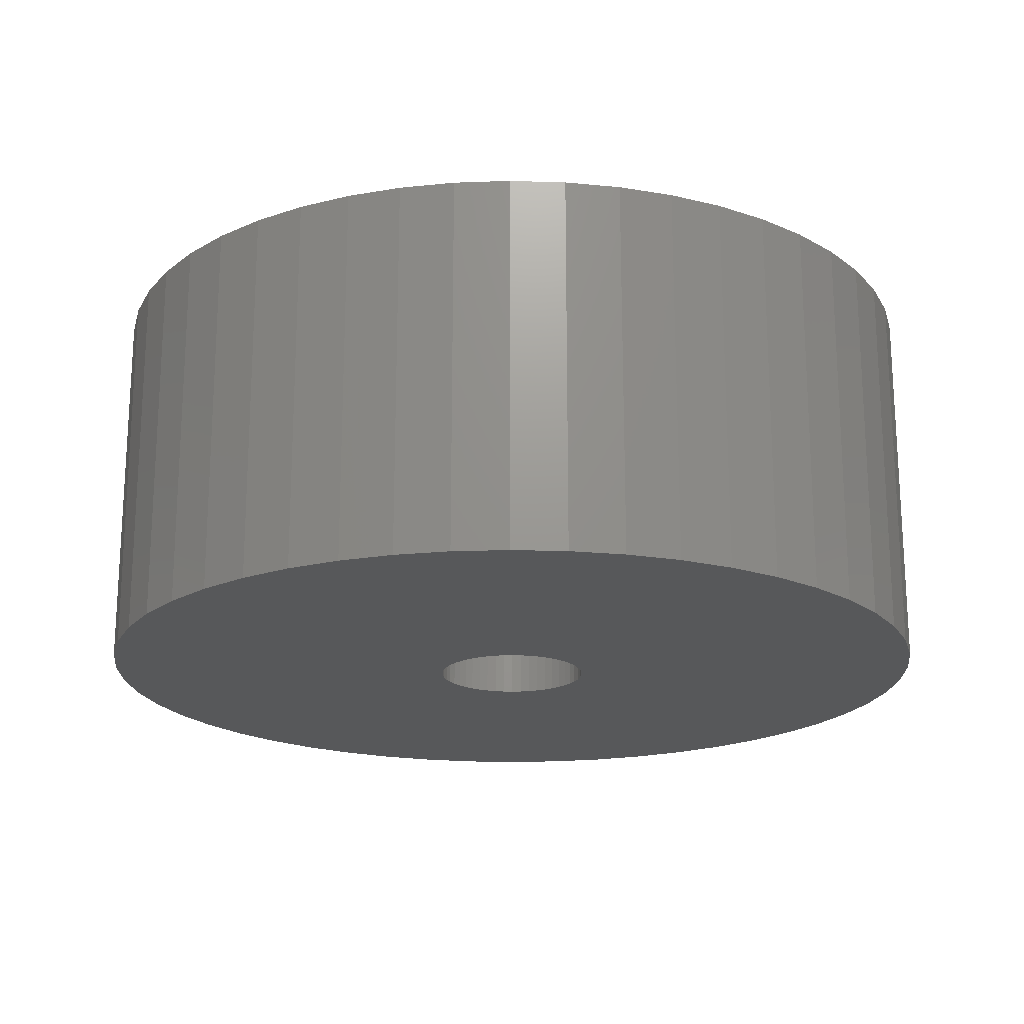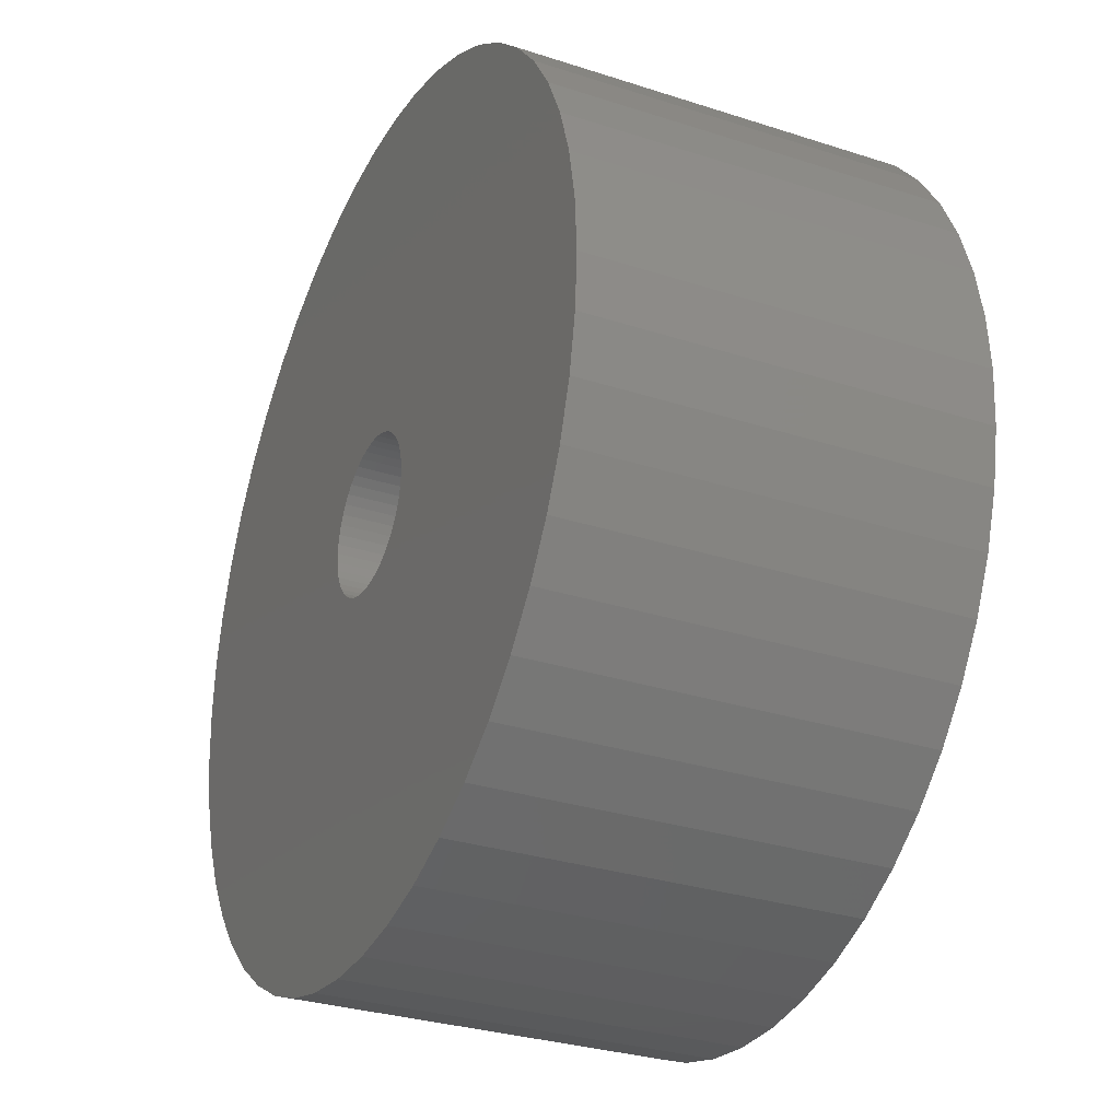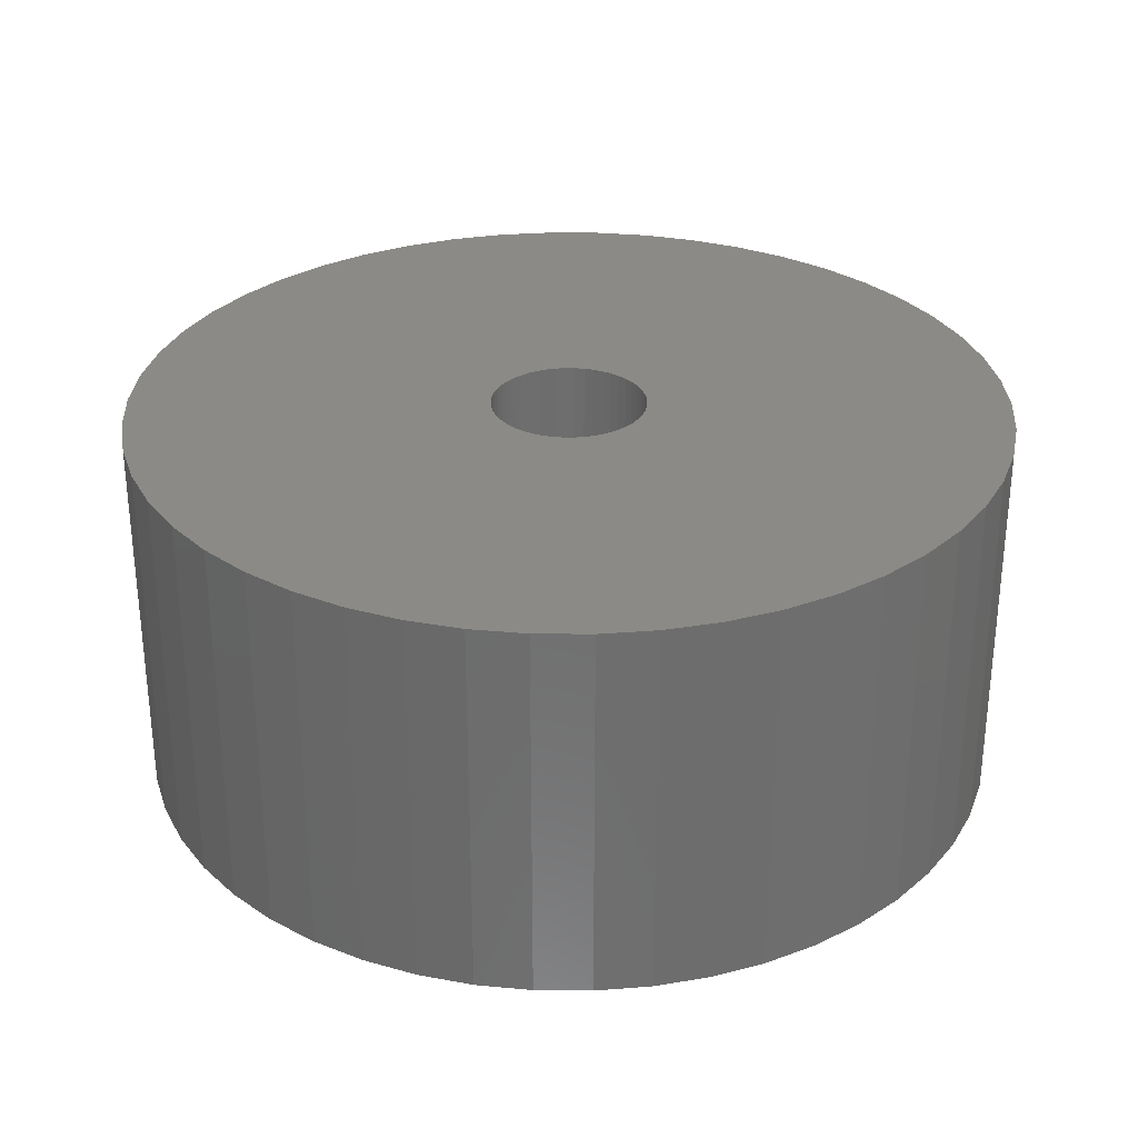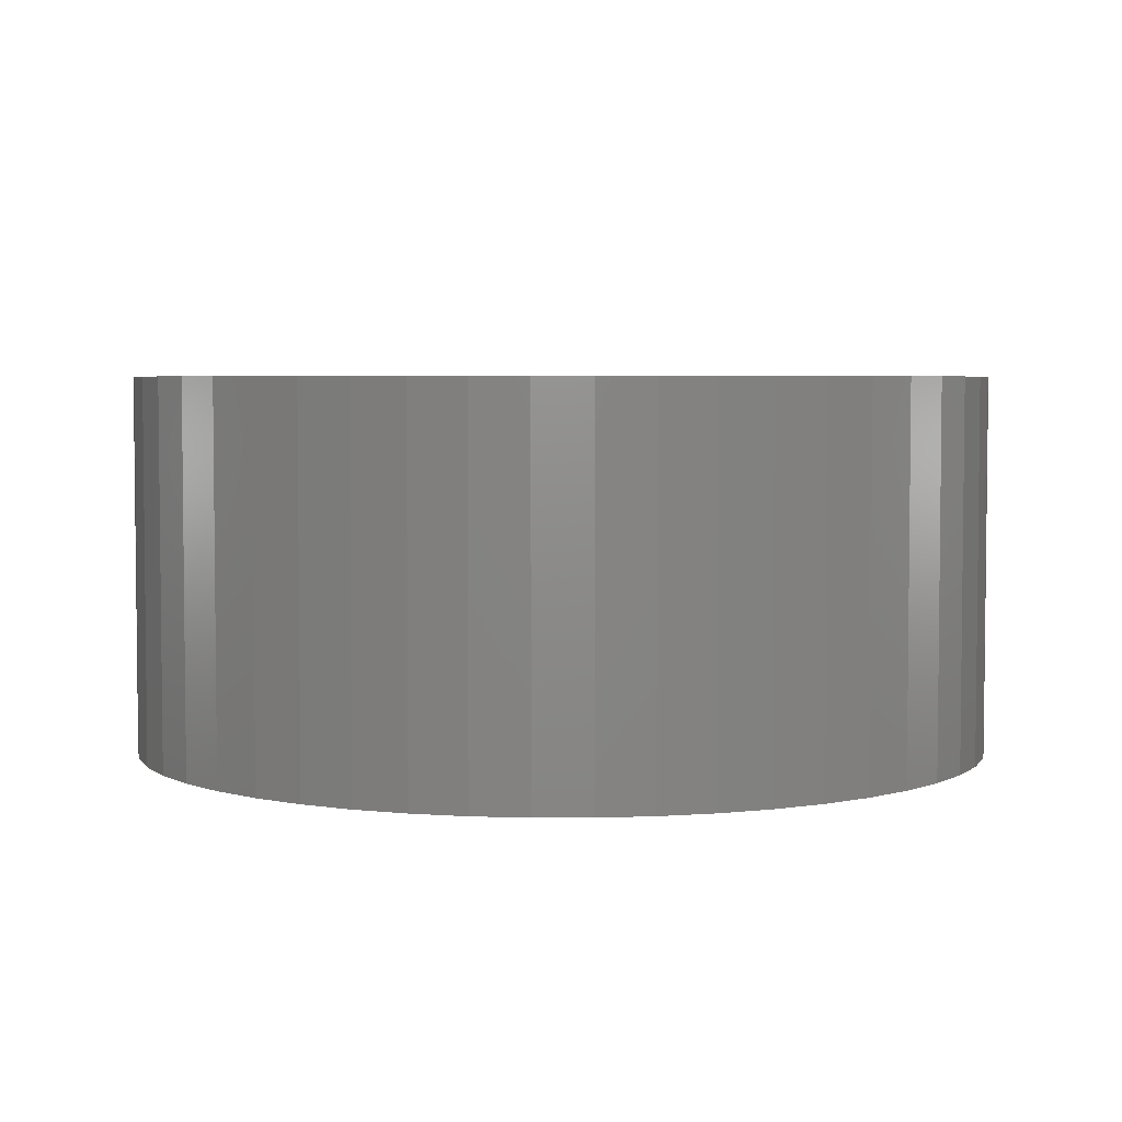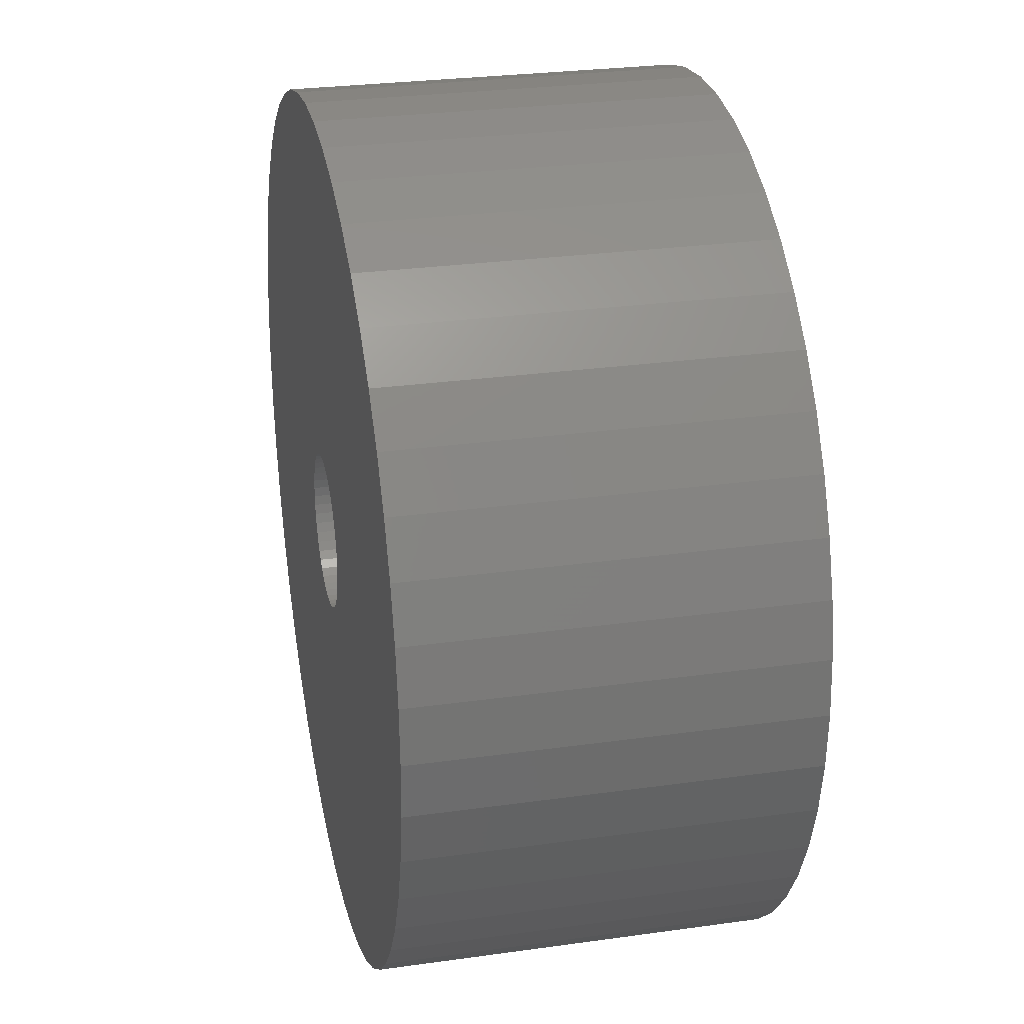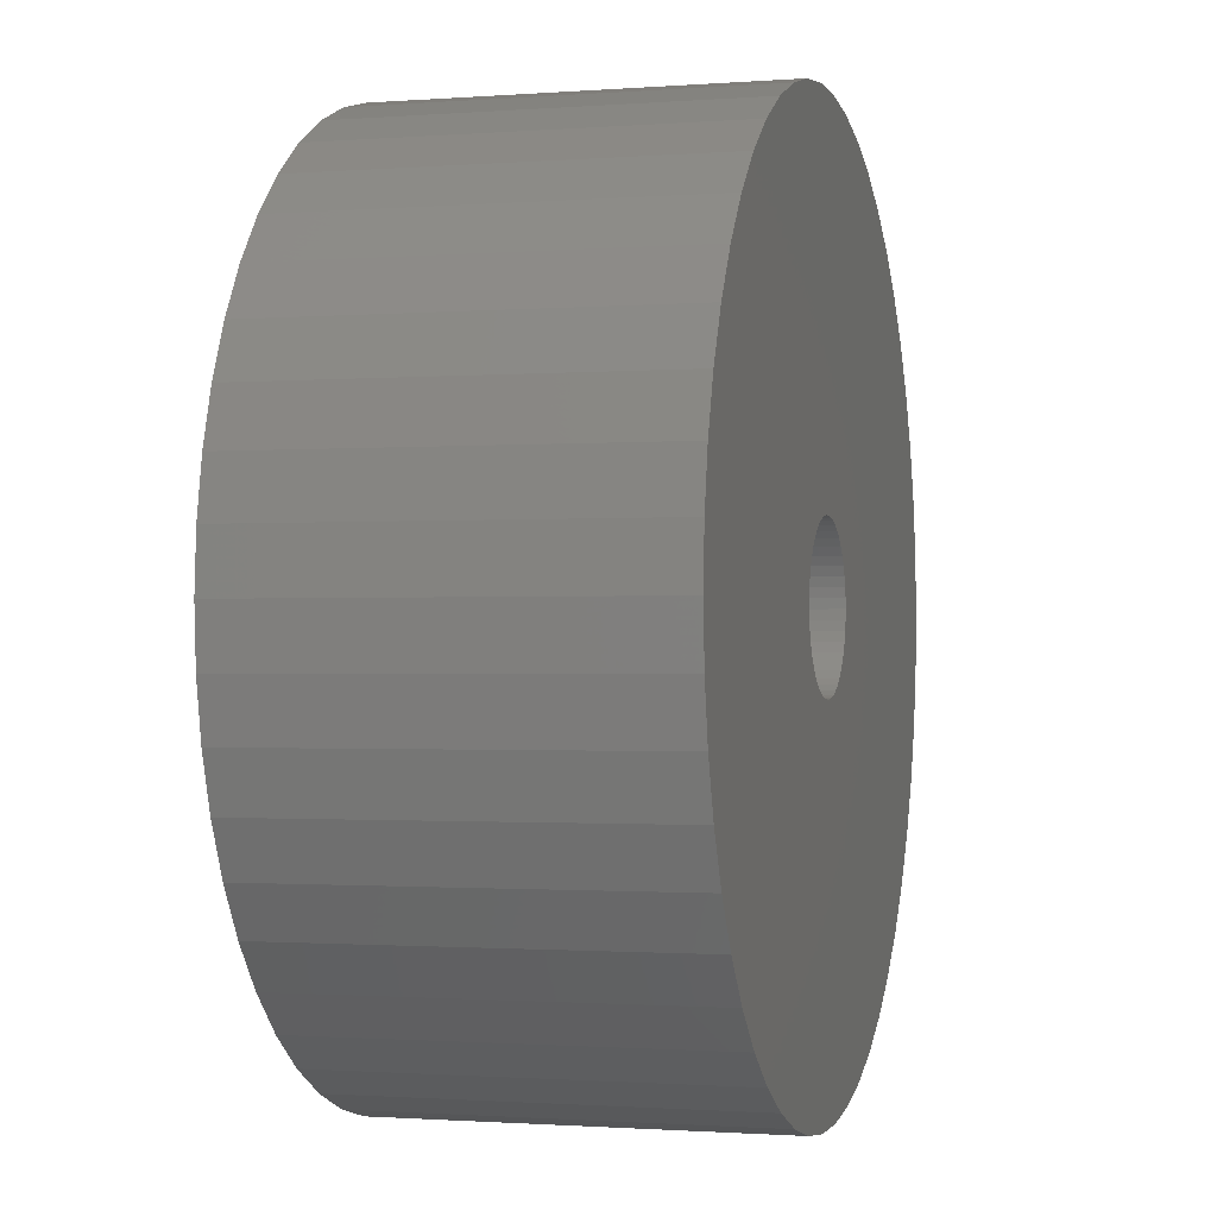
<metadata>
{"format":"stl","ext":"stl","renderer":"f3d","projection":"perspective","resolution":1024,"background":"white","views":[{"elev":-19.4,"azim":-10.5,"up":"+Z"},{"elev":-30.3,"azim":64.8,"up":"+Y"},{"elev":30.2,"azim":-13.7,"up":"+Z"},{"elev":4.2,"azim":86.2,"up":"+Z"},{"elev":27.5,"azim":77.8,"up":"+Y"},{"elev":-1.1,"azim":105.7,"up":"+Y"}]}
</metadata>
<code>
# stl→obj: 200 verts, 400 faces
v 24 0 10.5
v 23.81 3.008 -10.5
v 23.81 3.008 10.5
v 24 0 -10.5
v -24 0 -10.5
v -23.81 3.008 10.5
v -23.81 3.008 -10.5
v -24 0 10.5
v 1.507 23.95 -10.5
v -1.507 23.95 10.5
v 1.507 23.95 10.5
v -1.507 23.95 -10.5
v -1.507 -23.95 -10.5
v 1.507 -23.95 10.5
v -1.507 -23.95 10.5
v 1.507 -23.95 -10.5
v 17.5 16.43 -10.5
v 15.3 18.49 10.5
v 17.5 16.43 10.5
v 15.3 18.49 -10.5
v -15.3 18.49 -10.5
v -17.5 16.43 10.5
v -15.3 18.49 10.5
v -17.5 16.43 -10.5
v -7.416 22.83 -10.5
v -10.22 21.72 10.5
v -7.416 22.83 10.5
v -10.22 21.72 -10.5
v 22.31 8.835 10.5
v 21.03 11.56 -10.5
v 21.03 11.56 10.5
v 22.31 8.835 -10.5
v 23.25 5.969 -10.5
v 23.25 5.969 10.5
v 19.42 14.11 -10.5
v 19.42 14.11 10.5
v 10.22 21.72 -10.5
v 7.416 22.83 10.5
v 10.22 21.72 10.5
v 7.416 22.83 -10.5
v 4.497 23.57 10.5
v 4.497 23.57 -10.5
v 12.86 20.26 -10.5
v 12.86 20.26 10.5
v -22.31 8.835 -10.5
v -21.03 11.56 10.5
v -21.03 11.56 -10.5
v -22.31 8.835 10.5
v -19.42 14.11 -10.5
v -19.42 14.11 10.5
v -23.25 5.969 -10.5
v -23.25 5.969 10.5
v -4.497 23.57 10.5
v -4.497 23.57 -10.5
v 4.497 -23.57 10.5
v 4.497 -23.57 -10.5
v 4.25 0 10.5
v 4.216 0.5327 10.5
v 23.81 -3.008 10.5
v 4.116 1.057 10.5
v 4.216 -0.5327 10.5
v 3.952 1.565 10.5
v 23.25 -5.969 10.5
v 3.724 2.047 10.5
v 4.116 -1.057 10.5
v 3.438 2.498 10.5
v 22.31 -8.835 10.5
v 3.098 2.909 10.5
v 3.952 -1.565 10.5
v 2.709 3.275 10.5
v 21.03 -11.56 10.5
v 2.277 3.588 10.5
v 3.724 -2.047 10.5
v 1.81 3.846 10.5
v 19.42 -14.11 10.5
v 1.313 4.042 10.5
v 3.438 -2.498 10.5
v 17.5 -16.43 10.5
v 0.7964 4.175 10.5
v 0.2669 4.242 10.5
v -0.2669 4.242 10.5
v -0.7964 4.175 10.5
v -1.313 4.042 10.5
v -1.81 3.846 10.5
v -2.277 3.588 10.5
v -12.86 20.26 10.5
v -2.709 3.275 10.5
v -3.098 2.909 10.5
v -3.438 2.498 10.5
v 3.098 -2.909 10.5
v 15.3 -18.49 10.5
v 2.709 -3.275 10.5
v 12.86 -20.26 10.5
v 2.277 -3.588 10.5
v 10.22 -21.72 10.5
v 1.81 -3.846 10.5
v 7.416 -22.83 10.5
v 1.313 -4.042 10.5
v 0.7964 -4.175 10.5
v 0.2669 -4.242 10.5
v -0.2669 -4.242 10.5
v -0.7964 -4.175 10.5
v -4.497 -23.57 10.5
v -1.313 -4.042 10.5
v -7.416 -22.83 10.5
v -1.81 -3.846 10.5
v -10.22 -21.72 10.5
v -2.277 -3.588 10.5
v -12.86 -20.26 10.5
v -2.709 -3.275 10.5
v -15.3 -18.49 10.5
v -3.098 -2.909 10.5
v -17.5 -16.43 10.5
v -3.438 -2.498 10.5
v -19.42 -14.11 10.5
v -3.724 -2.047 10.5
v -21.03 -11.56 10.5
v -3.952 -1.565 10.5
v -22.31 -8.835 10.5
v -4.116 -1.057 10.5
v -23.25 -5.969 10.5
v -4.216 -0.5327 10.5
v -23.81 -3.008 10.5
v -4.25 0 10.5
v -3.724 2.047 10.5
v -3.952 1.565 10.5
v -4.116 1.057 10.5
v -4.216 0.5327 10.5
v -12.86 20.26 -10.5
v 23.81 -3.008 -10.5
v 19.42 -14.11 -10.5
v 17.5 -16.43 -10.5
v 23.25 -5.969 -10.5
v 22.31 -8.835 -10.5
v -17.5 -16.43 -10.5
v -15.3 -18.49 -10.5
v -21.03 -11.56 -10.5
v -22.31 -8.835 -10.5
v -19.42 -14.11 -10.5
v 4.25 0 -10.5
v 4.216 -0.5327 -10.5
v 4.116 -1.057 -10.5
v 4.216 0.5327 -10.5
v 3.952 -1.565 -10.5
v 21.03 -11.56 -10.5
v 3.724 -2.047 -10.5
v 4.116 1.057 -10.5
v 3.438 -2.498 -10.5
v 3.098 -2.909 -10.5
v 15.3 -18.49 -10.5
v 3.952 1.565 -10.5
v 2.709 -3.275 -10.5
v 12.86 -20.26 -10.5
v 2.277 -3.588 -10.5
v 10.22 -21.72 -10.5
v 3.724 2.047 -10.5
v 1.81 -3.846 -10.5
v 7.416 -22.83 -10.5
v 1.313 -4.042 -10.5
v 3.438 2.498 -10.5
v 0.7964 -4.175 -10.5
v 0.2669 -4.242 -10.5
v -0.2669 -4.242 -10.5
v -0.7964 -4.175 -10.5
v -4.497 -23.57 -10.5
v -1.313 -4.042 -10.5
v -7.416 -22.83 -10.5
v -1.81 -3.846 -10.5
v -10.22 -21.72 -10.5
v -2.277 -3.588 -10.5
v -12.86 -20.26 -10.5
v -2.709 -3.275 -10.5
v -3.098 -2.909 -10.5
v -3.438 -2.498 -10.5
v 3.098 2.909 -10.5
v 2.709 3.275 -10.5
v 2.277 3.588 -10.5
v 1.81 3.846 -10.5
v 1.313 4.042 -10.5
v 0.7964 4.175 -10.5
v 0.2669 4.242 -10.5
v -0.2669 4.242 -10.5
v -0.7964 4.175 -10.5
v -1.313 4.042 -10.5
v -1.81 3.846 -10.5
v -2.277 3.588 -10.5
v -2.709 3.275 -10.5
v -3.098 2.909 -10.5
v -3.438 2.498 -10.5
v -3.724 2.047 -10.5
v -3.952 1.565 -10.5
v -4.116 1.057 -10.5
v -4.216 0.5327 -10.5
v -4.25 0 -10.5
v -3.724 -2.047 -10.5
v -3.952 -1.565 -10.5
v -4.116 -1.057 -10.5
v -23.25 -5.969 -10.5
v -4.216 -0.5327 -10.5
v -23.81 -3.008 -10.5
f 1 2 3
f 2 1 4
f 5 6 7
f 6 5 8
f 9 10 11
f 10 9 12
f 13 14 15
f 14 13 16
f 17 18 19
f 18 17 20
f 21 22 23
f 22 21 24
f 25 26 27
f 26 25 28
f 29 30 31
f 30 29 32
f 3 33 34
f 33 3 2
f 31 35 36
f 35 31 30
f 37 38 39
f 38 37 40
f 40 41 38
f 41 40 42
f 43 39 44
f 39 43 37
f 45 46 47
f 46 45 48
f 49 22 24
f 22 49 50
f 51 48 45
f 48 51 52
f 12 53 10
f 53 12 54
f 16 55 14
f 55 16 56
f 34 32 29
f 32 34 33
f 36 17 19
f 17 36 35
f 42 11 41
f 11 42 9
f 20 44 18
f 44 20 43
f 47 50 49
f 50 47 46
f 7 52 51
f 52 7 6
f 57 1 3
f 58 3 34
f 1 57 59
f 60 34 29
f 61 59 57
f 62 29 31
f 59 61 63
f 64 31 36
f 65 63 61
f 66 36 19
f 63 65 67
f 68 19 18
f 69 67 65
f 70 18 44
f 67 69 71
f 72 44 39
f 73 71 69
f 74 39 38
f 71 73 75
f 76 38 41
f 77 75 73
f 75 77 78
f 3 58 57
f 34 60 58
f 29 62 60
f 31 64 62
f 36 66 64
f 19 68 66
f 18 70 68
f 44 72 70
f 39 74 72
f 79 41 11
f 38 76 74
f 41 79 76
f 11 80 79
f 11 81 80
f 10 81 11
f 81 10 82
f 53 82 10
f 82 53 83
f 27 83 53
f 83 27 84
f 26 84 27
f 84 26 85
f 86 85 26
f 85 86 87
f 23 87 86
f 87 23 88
f 88 22 89
f 22 88 23
f 90 78 77
f 78 90 91
f 92 91 90
f 91 92 93
f 94 93 92
f 93 94 95
f 96 95 94
f 95 96 97
f 98 97 96
f 97 98 55
f 99 55 98
f 55 99 14
f 100 14 99
f 101 14 100
f 15 101 102
f 103 102 104
f 101 15 14
f 105 104 106
f 107 106 108
f 109 108 110
f 111 110 112
f 113 112 114
f 115 114 116
f 117 116 118
f 119 118 120
f 121 120 122
f 102 103 15
f 123 122 124
f 50 89 22
f 89 50 125
f 104 105 103
f 46 125 50
f 106 107 105
f 125 46 126
f 108 109 107
f 48 126 46
f 110 111 109
f 126 48 127
f 112 113 111
f 52 127 48
f 114 115 113
f 127 52 128
f 116 117 115
f 6 128 52
f 118 119 117
f 128 6 124
f 120 121 119
f 8 124 6
f 122 123 121
f 124 8 123
f 28 86 26
f 86 28 129
f 129 23 86
f 23 129 21
f 54 27 53
f 27 54 25
f 59 4 1
f 4 59 130
f 78 131 75
f 131 78 132
f 67 133 63
f 133 67 134
f 63 130 59
f 130 63 133
f 135 111 113
f 111 135 136
f 137 119 138
f 119 137 117
f 135 115 139
f 115 135 113
f 140 4 130
f 141 130 133
f 4 140 2
f 142 133 134
f 143 2 140
f 144 134 145
f 2 143 33
f 146 145 131
f 147 33 143
f 148 131 132
f 33 147 32
f 149 132 150
f 151 32 147
f 152 150 153
f 32 151 30
f 154 153 155
f 156 30 151
f 157 155 158
f 30 156 35
f 159 158 56
f 160 35 156
f 35 160 17
f 130 141 140
f 133 142 141
f 134 144 142
f 145 146 144
f 131 148 146
f 132 149 148
f 150 152 149
f 153 154 152
f 155 157 154
f 161 56 16
f 158 159 157
f 56 161 159
f 16 162 161
f 16 163 162
f 13 163 16
f 163 13 164
f 165 164 13
f 164 165 166
f 167 166 165
f 166 167 168
f 169 168 167
f 168 169 170
f 171 170 169
f 170 171 172
f 136 172 171
f 172 136 173
f 173 135 174
f 135 173 136
f 175 17 160
f 17 175 20
f 176 20 175
f 20 176 43
f 177 43 176
f 43 177 37
f 178 37 177
f 37 178 40
f 179 40 178
f 40 179 42
f 180 42 179
f 42 180 9
f 181 9 180
f 182 9 181
f 12 182 183
f 54 183 184
f 182 12 9
f 25 184 185
f 28 185 186
f 129 186 187
f 21 187 188
f 24 188 189
f 49 189 190
f 47 190 191
f 45 191 192
f 51 192 193
f 183 54 12
f 7 193 194
f 139 174 135
f 174 139 195
f 184 25 54
f 137 195 139
f 185 28 25
f 195 137 196
f 186 129 28
f 138 196 137
f 187 21 129
f 196 138 197
f 188 24 21
f 198 197 138
f 189 49 24
f 197 198 199
f 190 47 49
f 200 199 198
f 191 45 47
f 199 200 194
f 192 51 45
f 5 194 200
f 193 7 51
f 194 5 7
f 155 93 95
f 93 155 153
f 150 78 91
f 78 150 132
f 75 145 71
f 145 75 131
f 138 121 198
f 121 138 119
f 158 95 97
f 95 158 155
f 56 97 55
f 97 56 158
f 71 134 67
f 134 71 145
f 165 15 103
f 15 165 13
f 136 109 111
f 109 136 171
f 139 117 137
f 117 139 115
f 198 123 200
f 123 198 121
f 200 8 5
f 8 200 123
f 153 91 93
f 91 153 150
f 167 103 105
f 103 167 165
f 169 105 107
f 105 169 167
f 171 107 109
f 107 171 169
f 140 58 143
f 58 140 57
f 124 193 128
f 193 124 194
f 182 80 81
f 80 182 181
f 162 101 100
f 101 162 163
f 149 77 148
f 77 149 90
f 176 68 70
f 68 176 175
f 188 87 88
f 87 188 187
f 185 83 84
f 83 185 184
f 144 65 142
f 65 144 69
f 151 64 156
f 64 151 62
f 143 60 147
f 60 143 58
f 156 66 160
f 66 156 64
f 179 74 76
f 74 179 178
f 180 76 79
f 76 180 179
f 177 70 72
f 70 177 176
f 126 190 125
f 190 126 191
f 127 191 126
f 191 127 192
f 186 84 85
f 84 186 185
f 183 81 82
f 81 183 182
f 161 100 99
f 100 161 162
f 147 62 151
f 62 147 60
f 160 68 175
f 68 160 66
f 181 79 80
f 79 181 180
f 178 72 74
f 72 178 177
f 125 189 89
f 189 125 190
f 89 188 88
f 188 89 189
f 128 192 127
f 192 128 193
f 187 85 87
f 85 187 186
f 184 82 83
f 82 184 183
f 141 57 140
f 57 141 61
f 148 73 146
f 73 148 77
f 142 61 141
f 61 142 65
f 152 94 92
f 94 152 154
f 146 69 144
f 69 146 73
f 114 195 116
f 195 114 174
f 118 197 120
f 197 118 196
f 122 194 124
f 194 122 199
f 149 92 90
f 92 149 152
f 159 99 98
f 99 159 161
f 154 96 94
f 96 154 157
f 157 98 96
f 98 157 159
f 166 106 104
f 106 166 168
f 164 104 102
f 104 164 166
f 172 112 110
f 112 172 173
f 112 174 114
f 174 112 173
f 116 196 118
f 196 116 195
f 120 199 122
f 199 120 197
f 170 110 108
f 110 170 172
f 168 108 106
f 108 168 170
f 163 102 101
f 102 163 164

</code>
